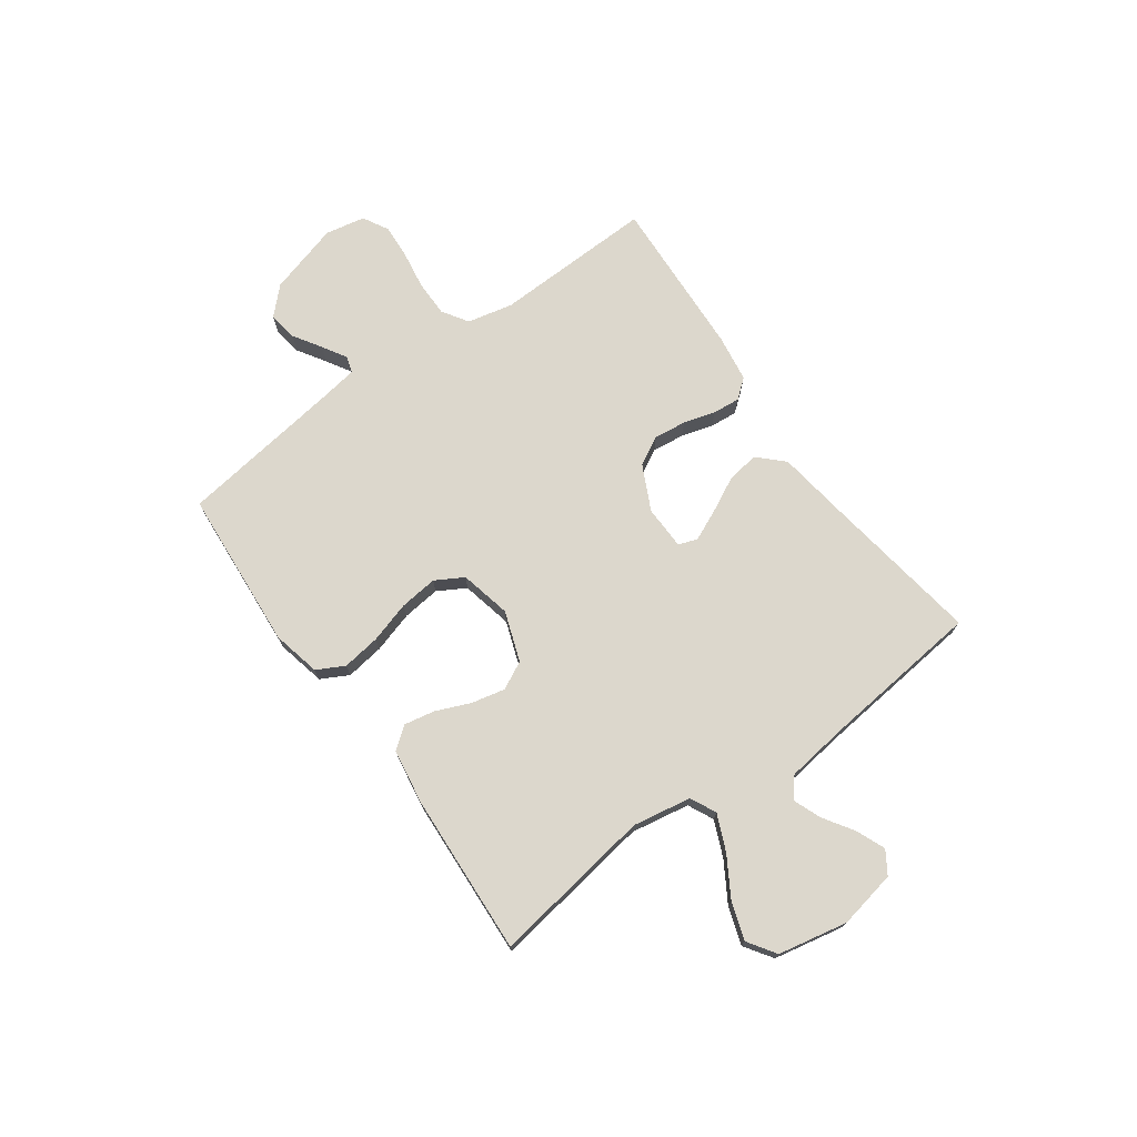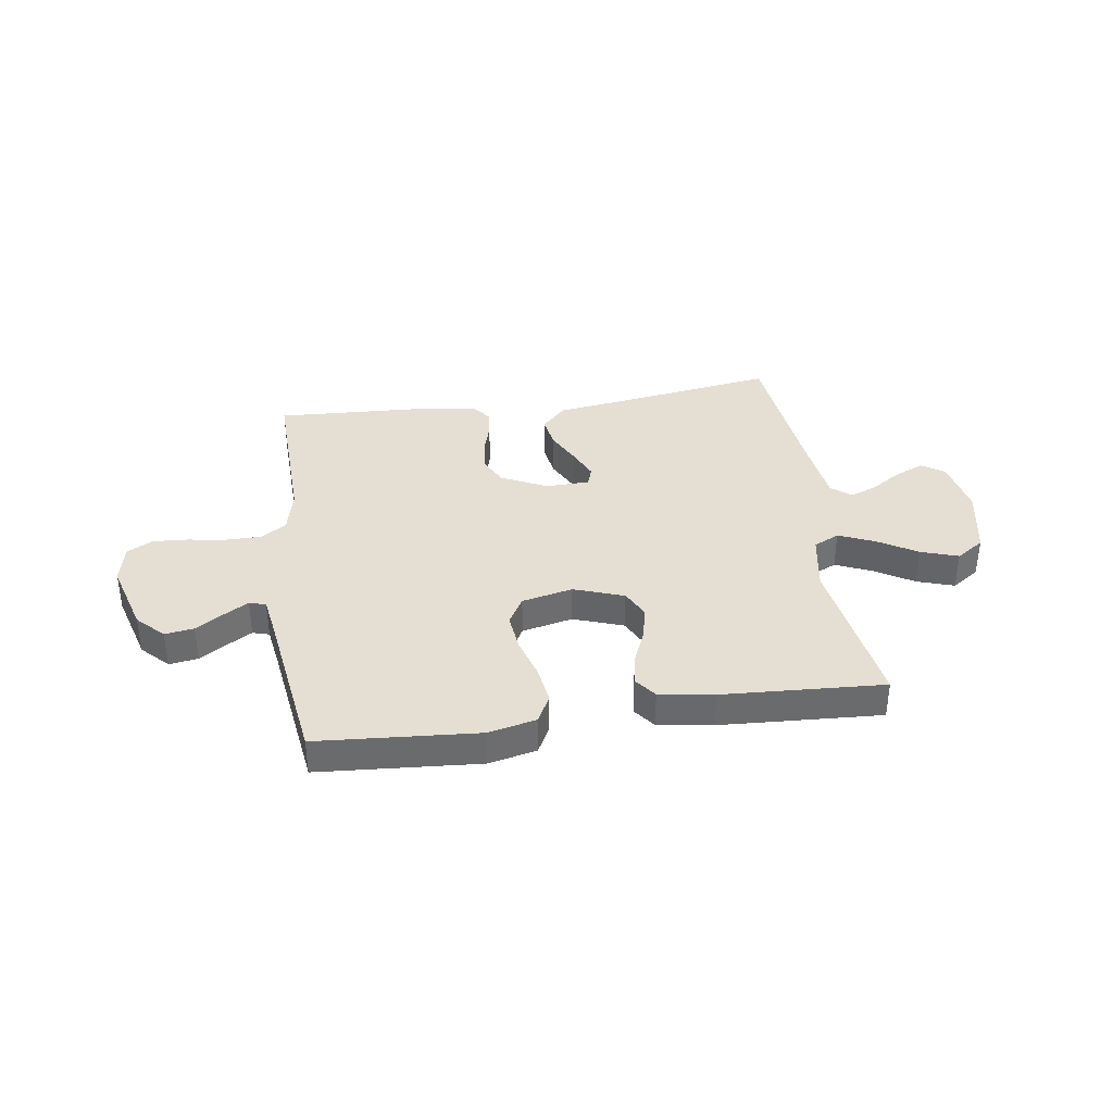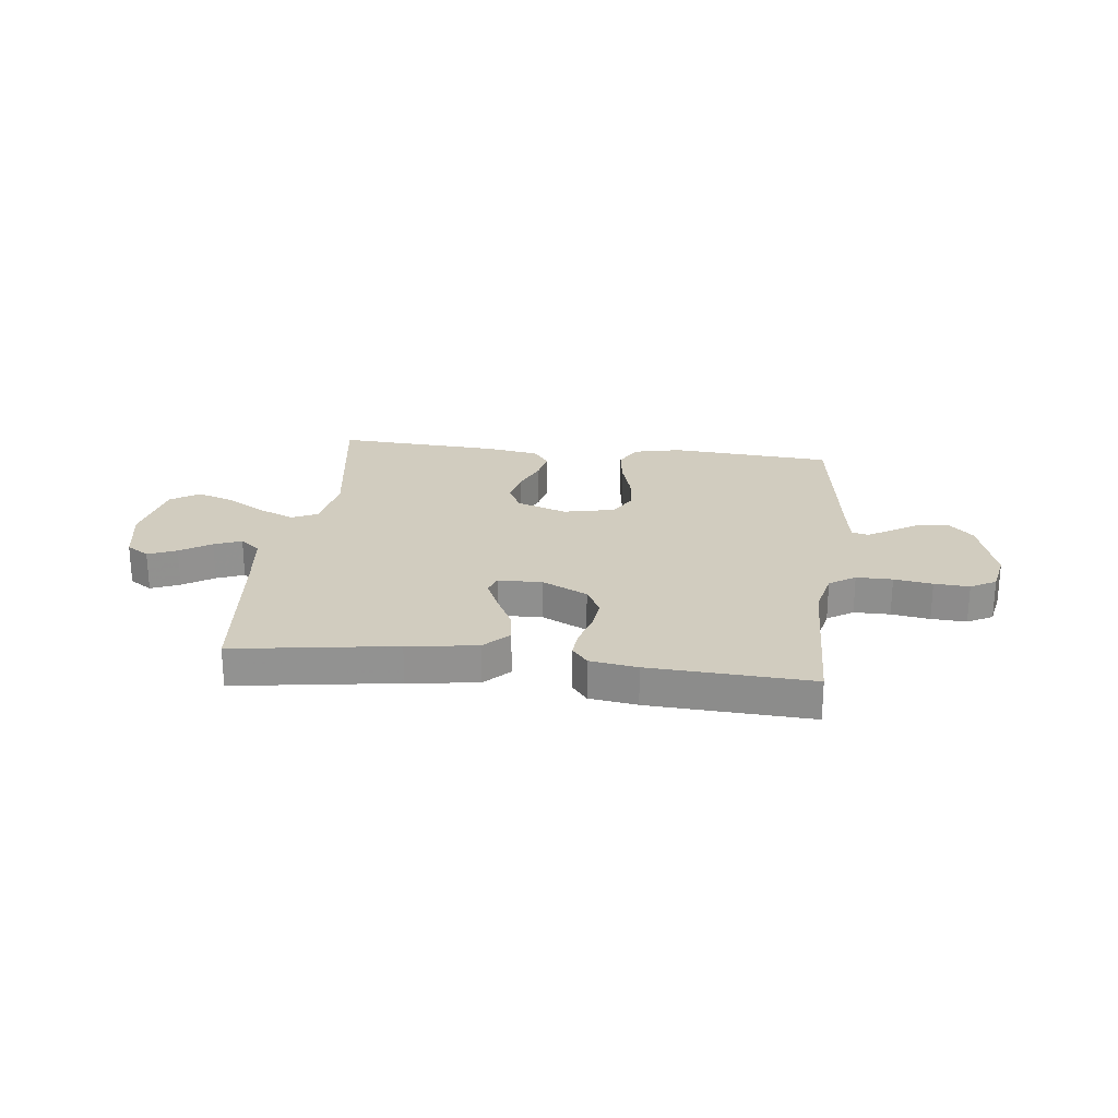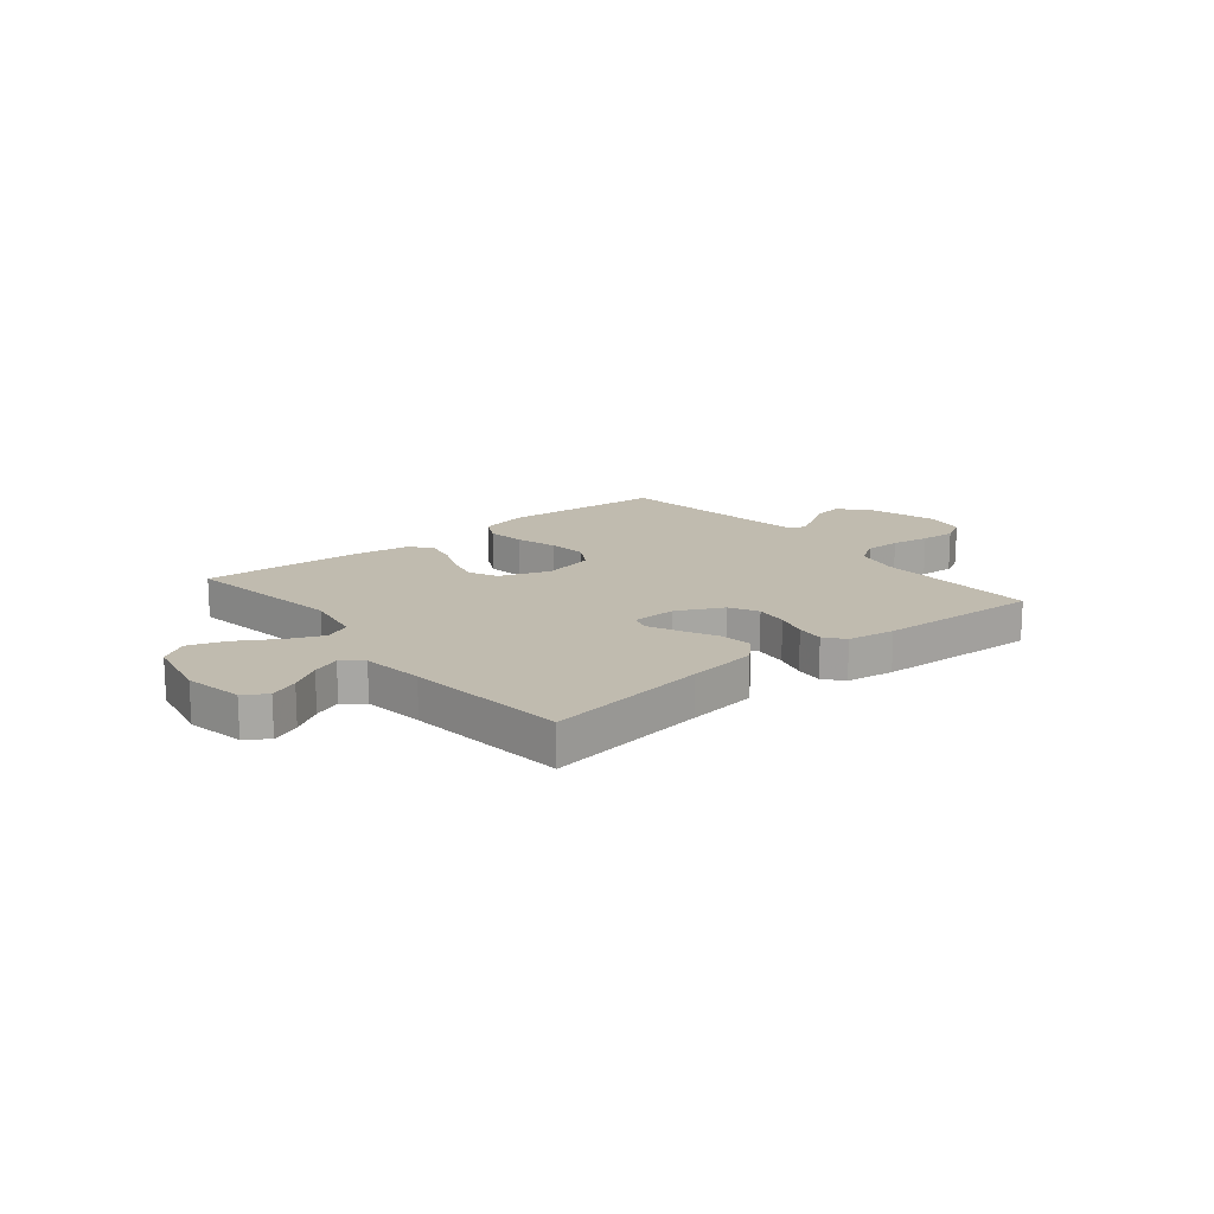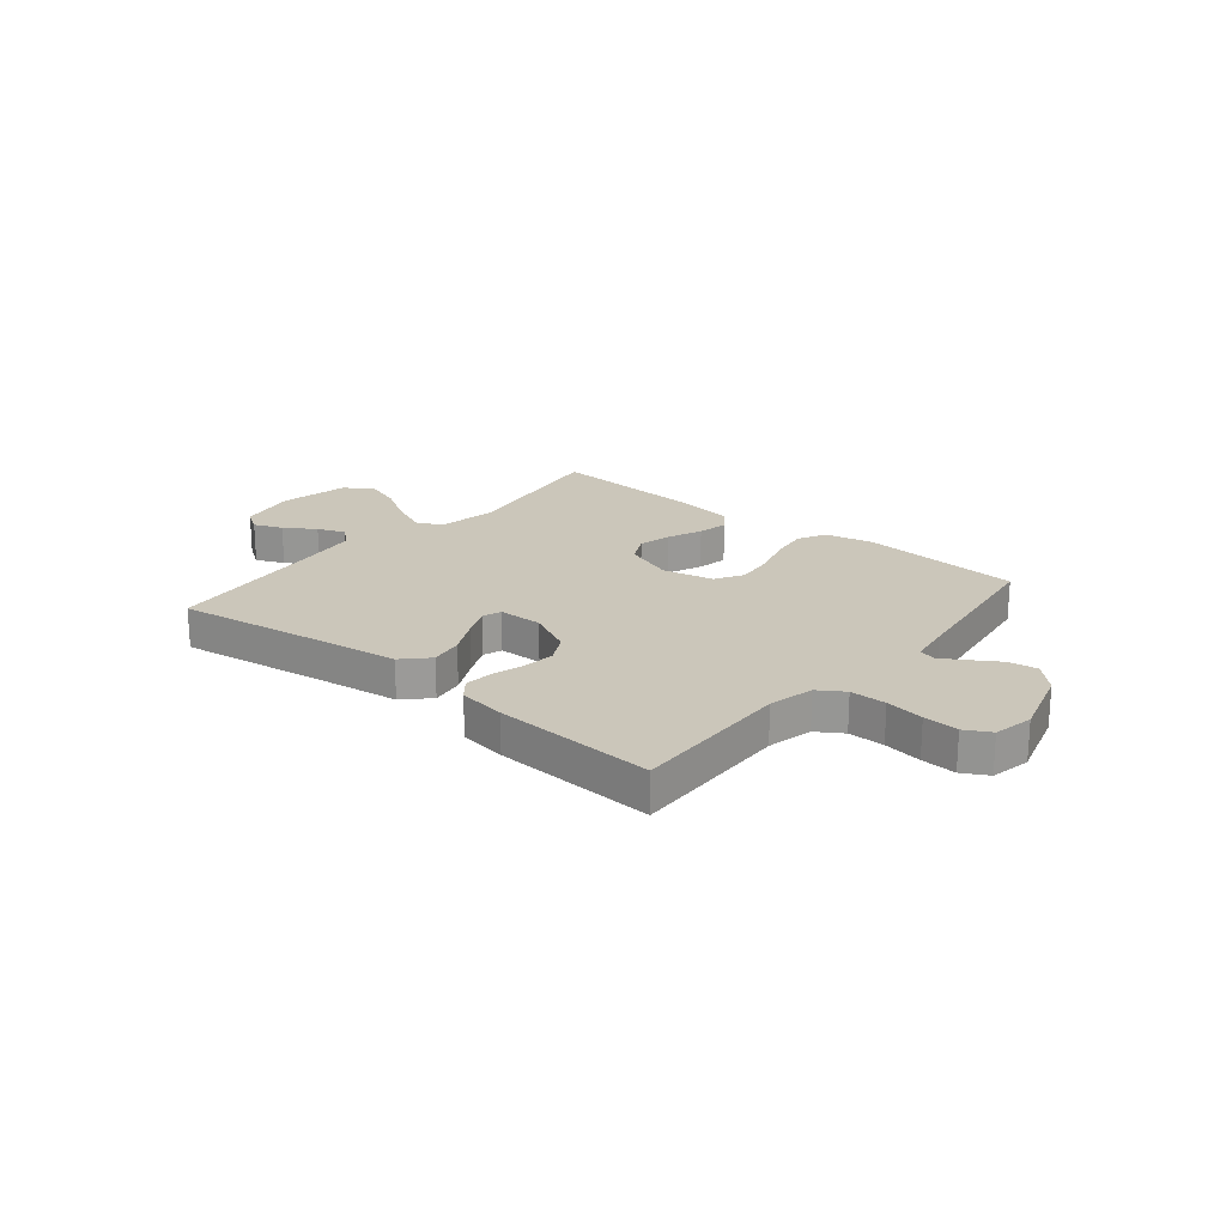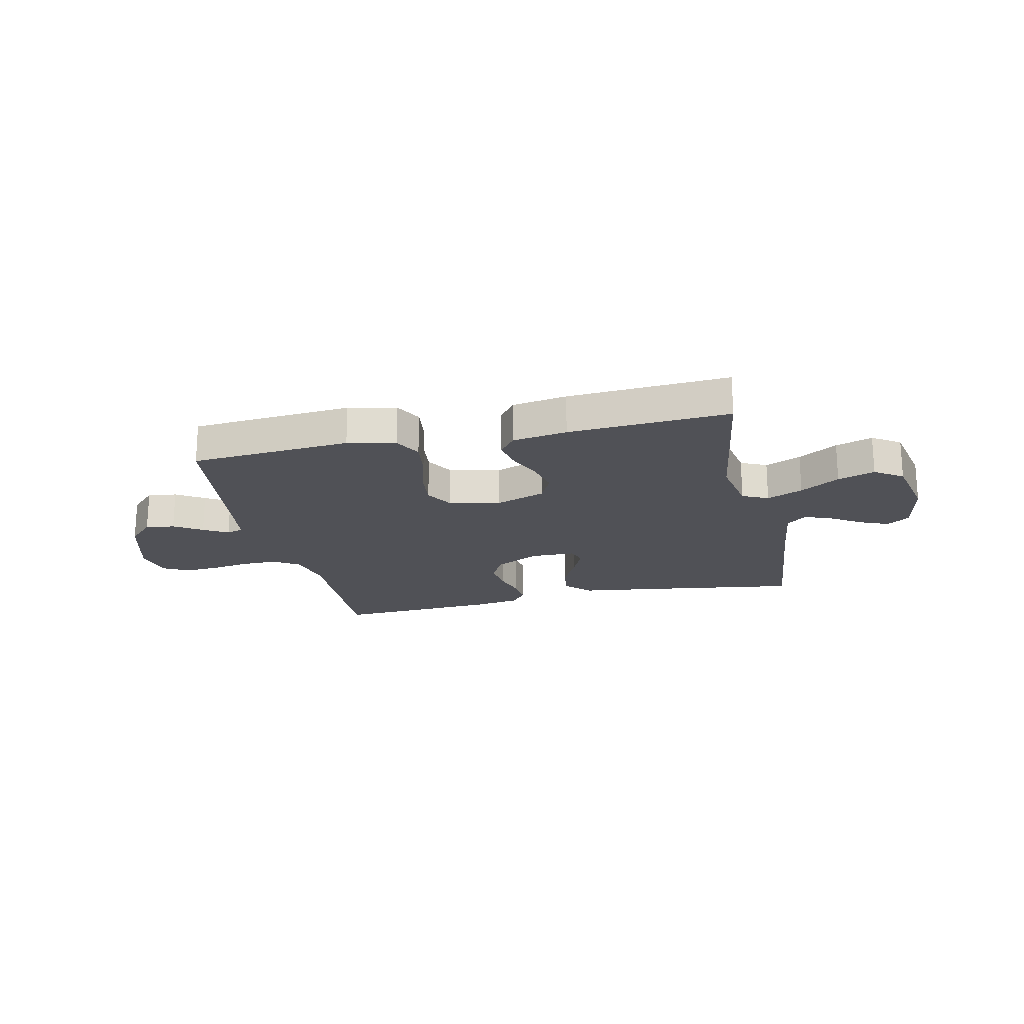
<metadata>
{"format":"obj","ext":"obj","renderer":"f3d","projection":"perspective","resolution":1024,"background":"white","views":[{"elev":73.0,"azim":54.3,"up":"+Y"},{"elev":37.1,"azim":-8.3,"up":"+Y"},{"elev":24.0,"azim":-173.2,"up":"+Y"},{"elev":15.9,"azim":140.9,"up":"+Y"},{"elev":21.1,"azim":-140.3,"up":"+Y"},{"elev":-20.3,"azim":12.8,"up":"+Y"}]}
</metadata>
<code>
v 0.5 0.07 0.5
v 0.454 0.07 0.2
v 0.473 0.07 0.091
v 0.521 0.07 0.068
v 0.588 0.07 0.097
v 0.661 0.07 0.141
v 0.73 0.07 0.164
v 0.782 0.07 0.129
v 0.808 0.07 0
v 0.787 0.07 -0.108
v 0.745 0.07 -0.135
v 0.692 0.07 -0.113
v 0.635 0.07 -0.076
v 0.584 0.07 -0.056
v 0.547 0.07 -0.086
v 0.532 0.07 -0.2
v 0.5 0.07 -0.5
v 0.2 0.07 -0.455
v 0.071 0.07 -0.437
v 0.026 0.07 -0.391
v 0.036 0.07 -0.33
v 0.069 0.07 -0.265
v 0.094 0.07 -0.209
v 0.082 0.07 -0.174
v 0 0.07 -0.172
v -0.084 0.07 -0.213
v -0.112 0.07 -0.266
v -0.105 0.07 -0.326
v -0.088 0.07 -0.385
v -0.083 0.07 -0.436
v -0.112 0.07 -0.472
v -0.2 0.07 -0.485
v -0.5 0.07 -0.5
v -0.491 0.07 -0.2
v -0.51 0.07 -0.116
v -0.558 0.07 -0.085
v -0.625 0.07 -0.085
v -0.696 0.07 -0.096
v -0.761 0.07 -0.1
v -0.808 0.07 -0.074
v -0.823 0.07 0
v -0.784 0.07 0.134
v -0.736 0.07 0.182
v -0.682 0.07 0.174
v -0.63 0.07 0.141
v -0.585 0.07 0.114
v -0.554 0.07 0.123
v -0.542 0.07 0.2
v -0.5 0.07 0.5
v -0.2 0.07 0.522
v -0.111 0.07 0.502
v -0.084 0.07 0.451
v -0.094 0.07 0.38
v -0.117 0.07 0.303
v -0.125 0.07 0.232
v -0.095 0.07 0.18
v 0 0.07 0.159
v 0.093 0.07 0.192
v 0.119 0.07 0.244
v 0.105 0.07 0.306
v 0.078 0.07 0.37
v 0.067 0.07 0.427
v 0.098 0.07 0.467
v 0.2 0.07 0.483
v 0.5 0 0.5
v 0.454 0 0.2
v 0.473 0 0.091
v 0.521 0 0.068
v 0.588 0 0.097
v 0.661 0 0.141
v 0.73 0 0.164
v 0.782 0 0.129
v 0.808 0 0
v 0.787 0 -0.108
v 0.745 0 -0.135
v 0.692 0 -0.113
v 0.635 0 -0.076
v 0.584 0 -0.056
v 0.547 0 -0.086
v 0.532 0 -0.2
v 0.5 0 -0.5
v 0.2 0 -0.455
v 0.071 0 -0.437
v 0.026 0 -0.391
v 0.036 0 -0.33
v 0.069 0 -0.265
v 0.094 0 -0.209
v 0.082 0 -0.174
v 0 0 -0.172
v -0.084 0 -0.213
v -0.112 0 -0.266
v -0.105 0 -0.326
v -0.088 0 -0.385
v -0.083 0 -0.436
v -0.112 0 -0.472
v -0.2 0 -0.485
v -0.5 0 -0.5
v -0.491 0 -0.2
v -0.51 0 -0.116
v -0.558 0 -0.085
v -0.625 0 -0.085
v -0.696 0 -0.096
v -0.761 0 -0.1
v -0.808 0 -0.074
v -0.823 0 0
v -0.784 0 0.134
v -0.736 0 0.182
v -0.682 0 0.174
v -0.63 0 0.141
v -0.585 0 0.114
v -0.554 0 0.123
v -0.542 0 0.2
v -0.5 0 0.5
v -0.2 0 0.522
v -0.111 0 0.502
v -0.084 0 0.451
v -0.094 0 0.38
v -0.117 0 0.303
v -0.125 0 0.232
v -0.095 0 0.18
v 0 0 0.159
v 0.093 0 0.192
v 0.119 0 0.244
v 0.105 0 0.306
v 0.078 0 0.37
v 0.067 0 0.427
v 0.098 0 0.467
v 0.2 0 0.483
f 63 64 1 2
f 60 61 62 63
f 59 60 63 2
f 58 59 2 3
f 57 58 3 4
f 51 52 53 54
f 51 54 55
f 48 49 50 51
f 47 48 51 55
f 46 47 55 56
f 42 43 44 45
f 42 45 46
f 41 42 46
f 37 38 39 40
f 36 37 40 41
f 31 32 33 34
f 31 34 35
f 28 29 30 31
f 27 28 31 35
f 26 27 35 36
f 19 20 21 22
f 18 19 22 23
f 16 17 18 23
f 15 16 23 24
f 10 11 12 13
f 10 13 14
f 9 10 14
f 8 9 14
f 5 6 7 8
f 4 5 8 14
f 57 4 14 15
f 25 26 36 41
f 41 46 56 57
f 25 41 57
f 15 24 25 57
f 66 65 128 127
f 127 126 125 124
f 66 127 124 123
f 67 66 123 122
f 68 67 122 121
f 118 117 116 115
f 119 118 115
f 115 114 113 112
f 119 115 112 111
f 120 119 111 110
f 109 108 107 106
f 110 109 106
f 110 106 105
f 104 103 102 101
f 105 104 101 100
f 98 97 96 95
f 99 98 95
f 95 94 93 92
f 99 95 92 91
f 100 99 91 90
f 86 85 84 83
f 87 86 83 82
f 87 82 81 80
f 88 87 80 79
f 77 76 75 74
f 78 77 74
f 78 74 73
f 78 73 72
f 72 71 70 69
f 78 72 69 68
f 79 78 68 121
f 105 100 90 89
f 121 120 110 105
f 121 105 89
f 121 89 88 79
f 1 65 66 2
f 2 66 67 3
f 3 67 68 4
f 4 68 69 5
f 5 69 70 6
f 6 70 71 7
f 7 71 72 8
f 8 72 73 9
f 9 73 74 10
f 10 74 75 11
f 11 75 76 12
f 12 76 77 13
f 13 77 78 14
f 14 78 79 15
f 15 79 80 16
f 16 80 81 17
f 17 81 82 18
f 18 82 83 19
f 19 83 84 20
f 20 84 85 21
f 21 85 86 22
f 22 86 87 23
f 23 87 88 24
f 24 88 89 25
f 25 89 90 26
f 26 90 91 27
f 27 91 92 28
f 28 92 93 29
f 29 93 94 30
f 30 94 95 31
f 31 95 96 32
f 32 96 97 33
f 33 97 98 34
f 34 98 99 35
f 35 99 100 36
f 36 100 101 37
f 37 101 102 38
f 38 102 103 39
f 39 103 104 40
f 40 104 105 41
f 41 105 106 42
f 42 106 107 43
f 43 107 108 44
f 44 108 109 45
f 45 109 110 46
f 46 110 111 47
f 47 111 112 48
f 48 112 113 49
f 49 113 114 50
f 50 114 115 51
f 51 115 116 52
f 52 116 117 53
f 53 117 118 54
f 54 118 119 55
f 55 119 120 56
f 56 120 121 57
f 57 121 122 58
f 58 122 123 59
f 59 123 124 60
f 60 124 125 61
f 61 125 126 62
f 62 126 127 63
f 63 127 128 64
f 64 128 65 1

</code>
